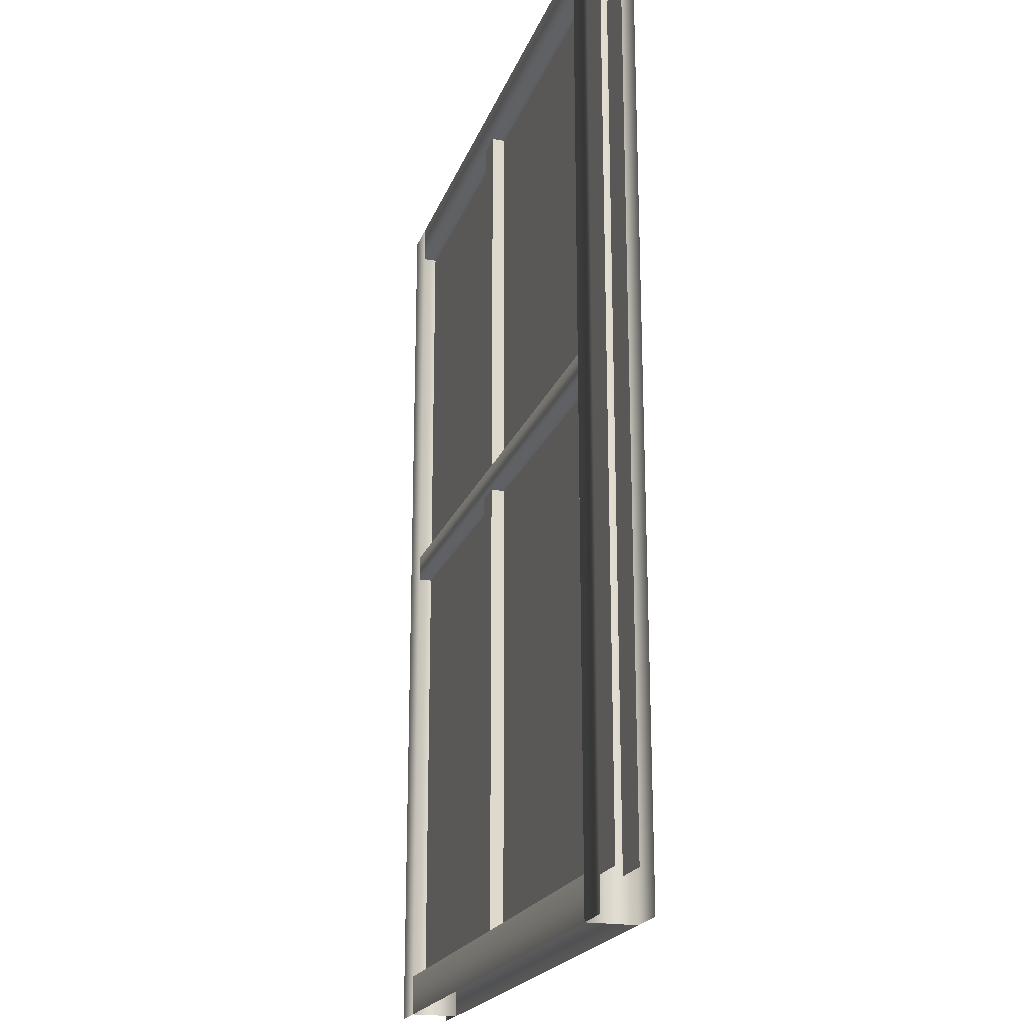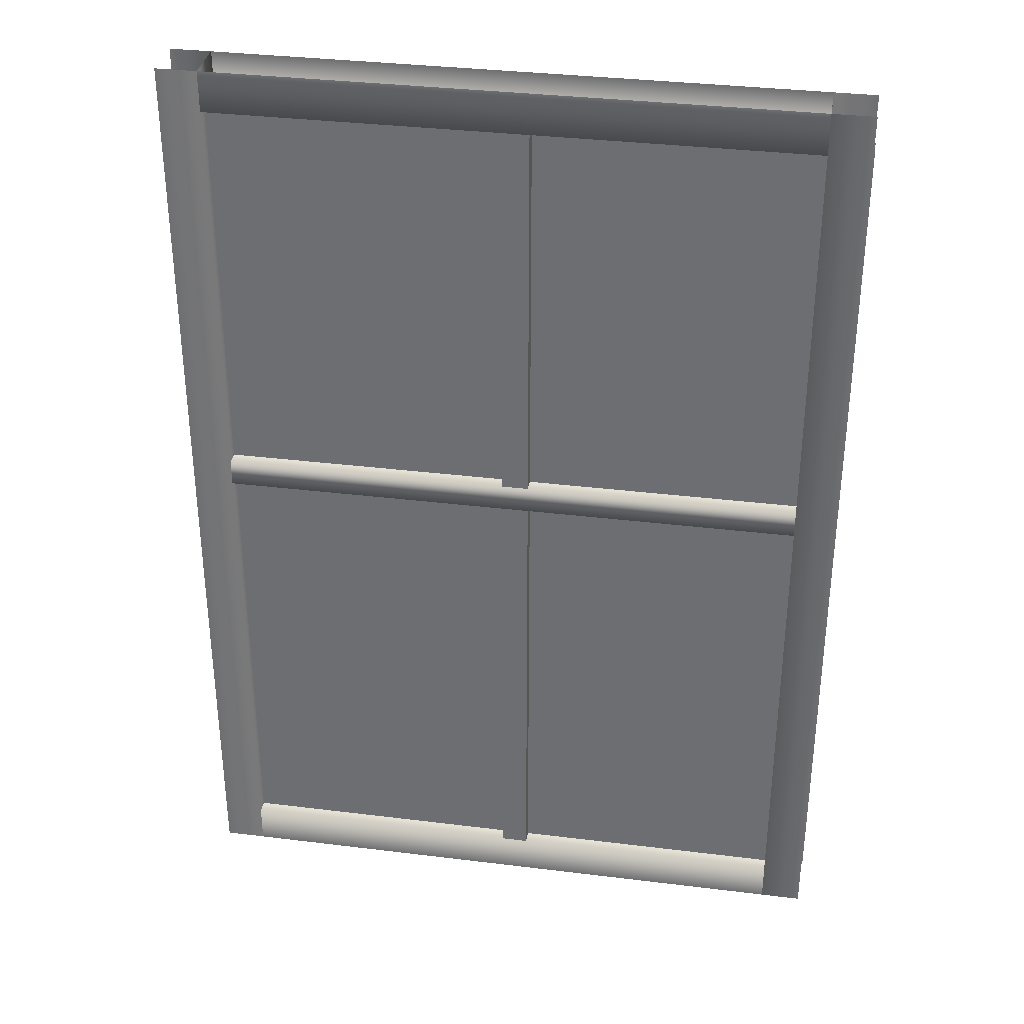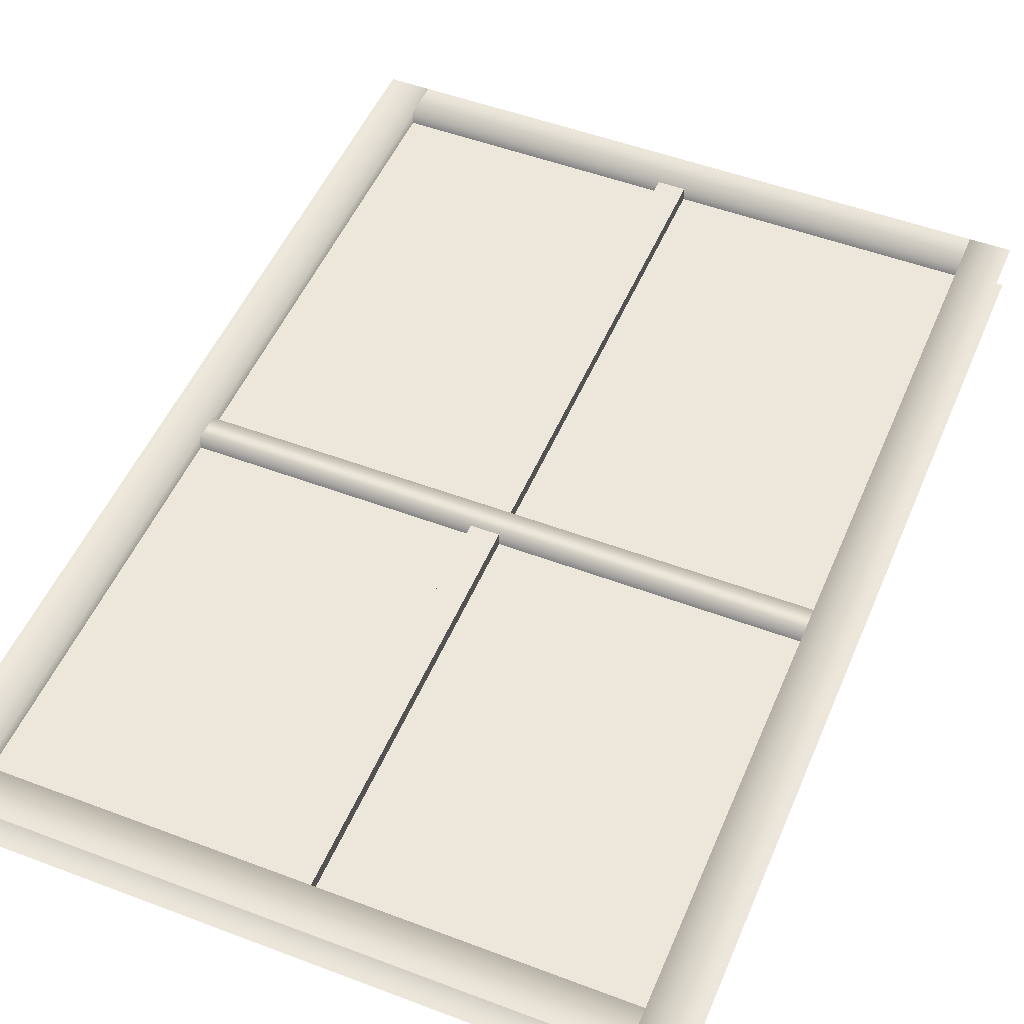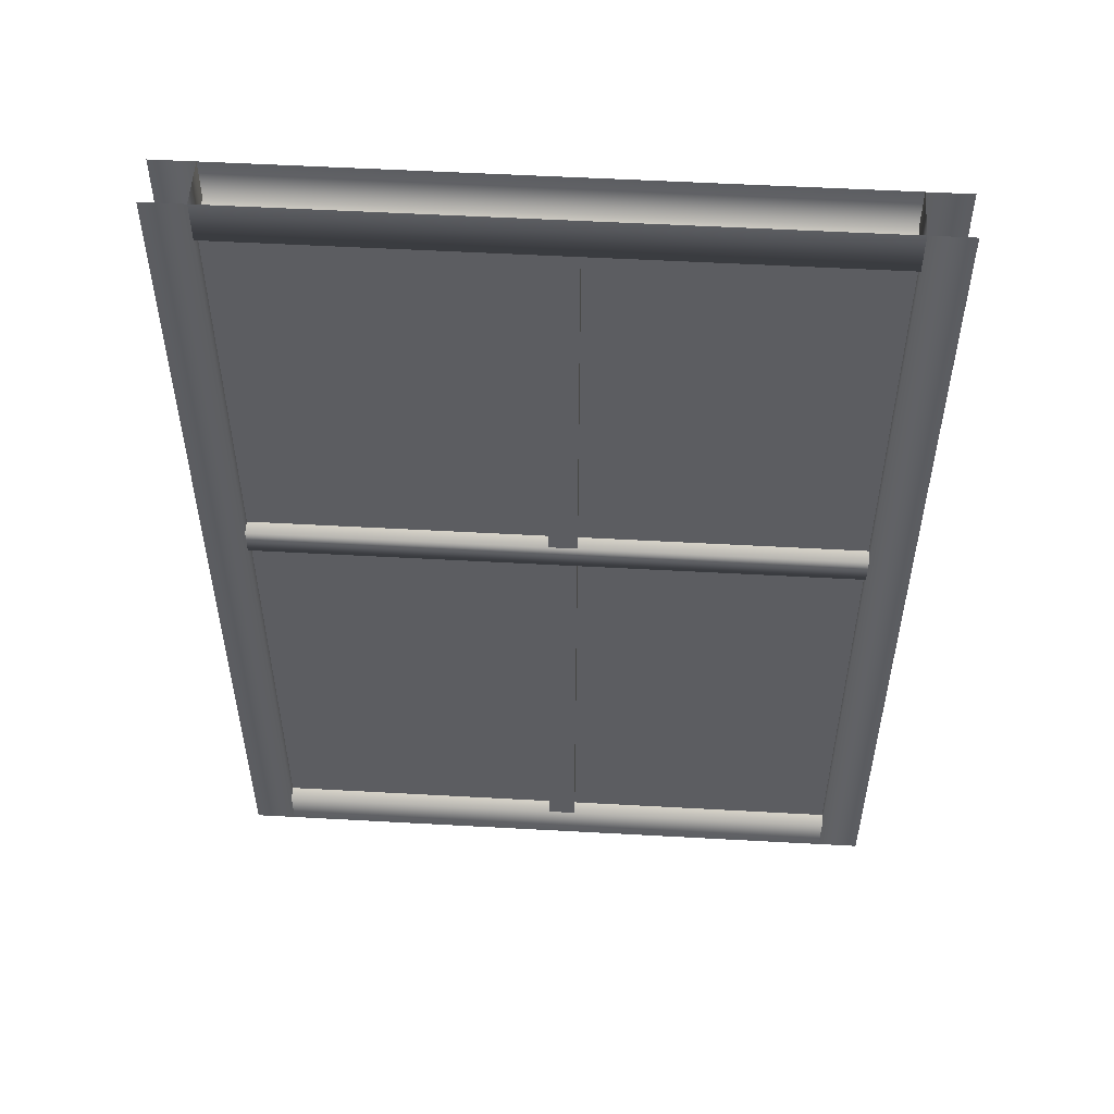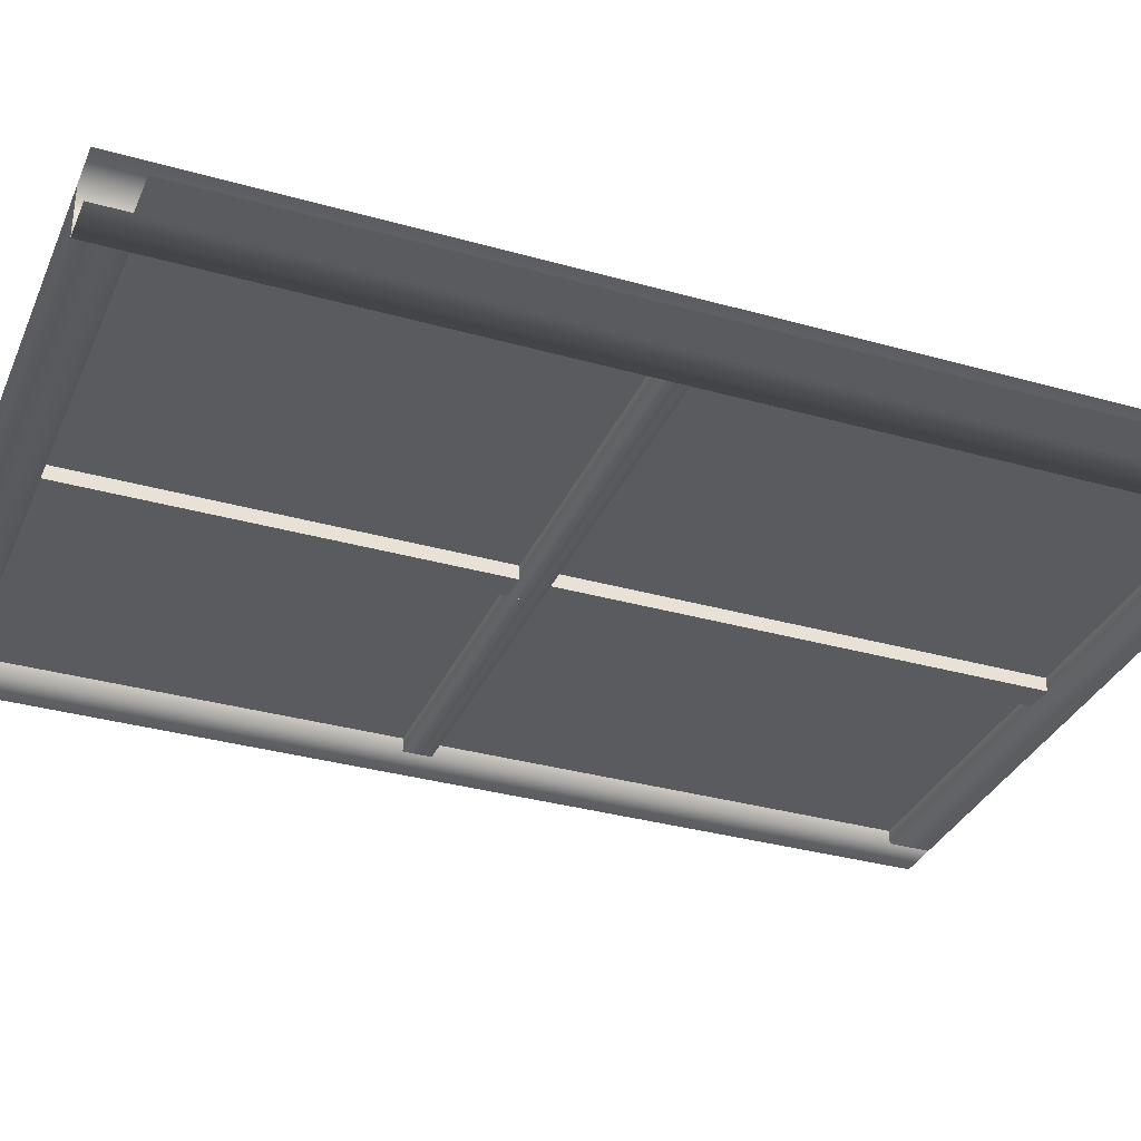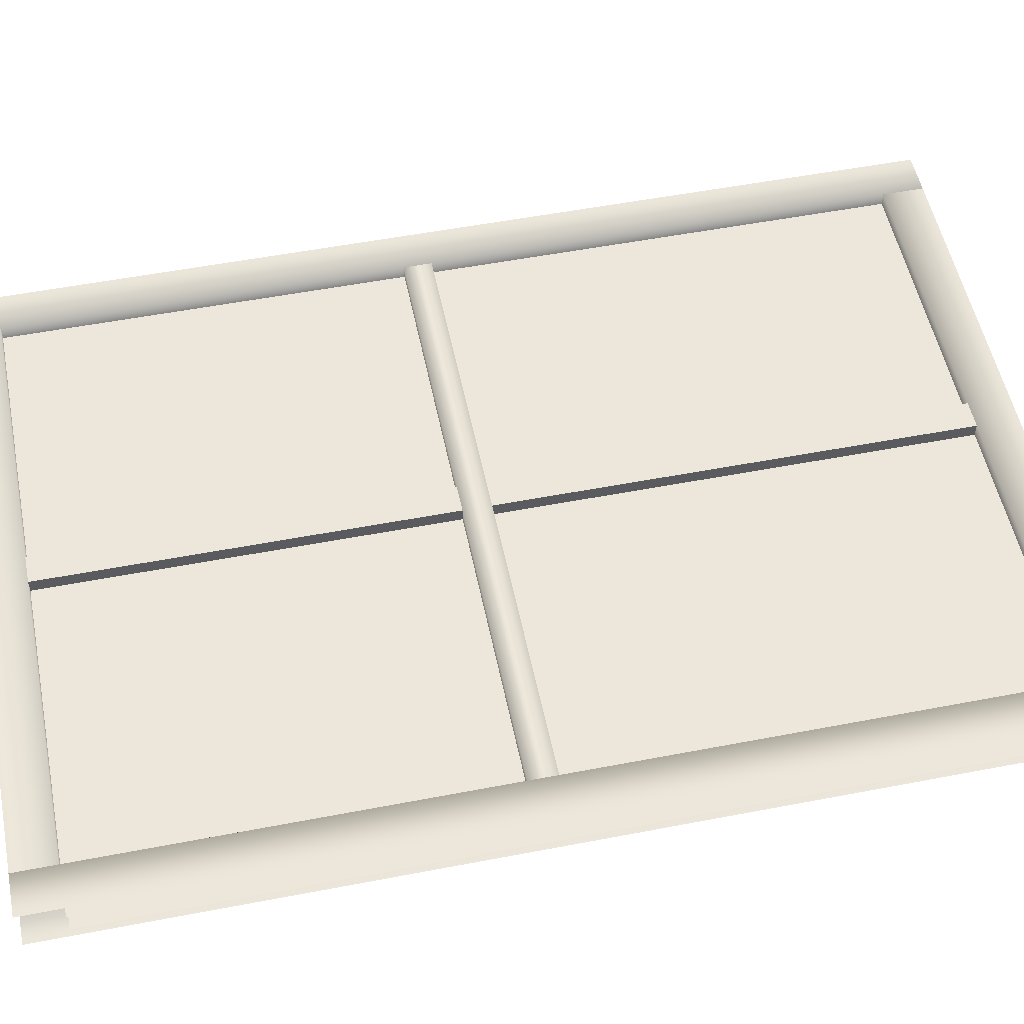
<metadata>
{"format":"obj","ext":"obj","renderer":"f3d","projection":"perspective","resolution":1024,"background":"white","views":[{"elev":-20.8,"azim":73.3,"up":"+Z"},{"elev":34.2,"azim":-170.5,"up":"+Z"},{"elev":50.6,"azim":22.5,"up":"+Y"},{"elev":53.3,"azim":-176.6,"up":"+Z"},{"elev":-33.5,"azim":68.8,"up":"+Y"},{"elev":53.6,"azim":78.4,"up":"+Y"}]}
</metadata>
<code>
g NuclearCity_BrownHouse_glass005
v -0.7525 -0.02415 0.9084
v 0.7525 -0.02415 0.9084
v 0.7525 -0.02415 -1.058
v -0.7525 -0.02415 -1.058
v -0.7525 0.02415 0.9084
v 0.7525 0.02415 -1.058
v 0.7525 0.02415 0.9084
v -0.7525 0.02415 -1.058
v -0.75 -0.05442 1
v -0.6584 -0.05442 1
v -0.6584 -0.05442 -1.15
v -0.75 -0.05442 -1.15
v 0.6584 -0.05442 0.03058
v 0.6584 -0.05442 -0.03058
v -0.6584 -0.05442 -0.03058
v -0.6584 -0.05442 0.03058
v 0.6584 -0.05442 1
v 0.75 -0.05442 1
v 0.75 -0.05442 -1.15
v 0.6584 -0.05442 -1.15
v -0.04581 -0.05442 0.9084
v 0.01529 -0.05442 0.9084
v 0.01529 -0.05442 0.03058
v -0.04581 -0.05442 0.03058
v -0.04581 -0.05442 -0.03058
v 0.01529 -0.05442 -0.03058
v 0.01529 -0.05442 -1.058
v -0.04581 -0.05442 -1.058
v 0.6584 -0.05442 1
v 0.6584 -0.05442 0.9084
v -0.6584 -0.05442 0.9084
v -0.6584 -0.05442 1
v 0.6584 -0.05442 -1.058
v 0.6584 -0.05442 -1.15
v -0.6584 -0.05442 -1.15
v -0.6584 -0.05442 -1.058
v 0.75 0.05442 1
v 0.6584 0.05442 1
v 0.6584 0.05442 -1.15
v 0.75 0.05442 -1.15
v -0.6584 0.05442 0.03058
v -0.6584 0.05442 -0.03058
v 0.6584 0.05442 -0.03058
v 0.6584 0.05442 0.03058
v -0.6584 0.05442 1
v -0.75 0.05442 1
v -0.75 0.05442 -1.15
v -0.6584 0.05442 -1.15
v 0.01529 0.05442 0.9084
v -0.04581 0.05442 0.9084
v -0.04581 0.05442 0.03058
v 0.01529 0.05442 0.03058
v 0.01529 0.05442 -0.03058
v -0.04581 0.05442 -0.03058
v -0.04581 0.05442 -1.058
v 0.01529 0.05442 -1.058
v -0.6584 0.05442 1
v -0.6584 0.05442 0.9084
v 0.6584 0.05442 0.9084
v 0.6584 0.05442 1
v -0.6584 0.05442 -1.058
v -0.6584 0.05442 -1.15
v 0.6584 0.05442 -1.15
v 0.6584 0.05442 -1.058
v 0.6584 -0.05442 0.9084
v 0.6584 0.05442 0.9084
v -0.6584 0.05442 0.9084
v -0.6584 -0.05442 0.9084
v 0.6584 -0.05442 -1.058
v -0.6584 -0.05442 -1.058
v -0.6584 0.05442 -1.058
v 0.6584 0.05442 -1.058
v 0.6584 -0.05442 0.03058
v -0.6584 -0.05442 0.03058
v -0.6584 0.05442 0.03058
v 0.6584 0.05442 0.03058
v 0.6584 -0.05442 -0.03058
v 0.6584 0.05442 -0.03058
v -0.6584 0.05442 -0.03058
v -0.6584 -0.05442 -0.03058
v -0.6584 -0.05442 1
v -0.6584 0.05442 1
v -0.6584 0.05442 -1.15
v -0.6584 -0.05442 -1.15
v 0.6584 -0.05442 1
v 0.6584 -0.05442 -1.15
v 0.6584 0.05442 -1.15
v 0.6584 0.05442 1
v 0.01529 -0.05442 0.9084
v 0.0153 0.05442 0.9084
v 0.0153 0.05442 -1.058
v 0.01529 -0.05442 -1.058
v -0.04581 -0.05442 0.9084
v -0.04581 -0.05442 -1.058
v -0.04581 0.05442 -1.058
v -0.04581 0.05442 0.9084
g NuclearCity_BrownHouse_glass005_0
f 3 2 1
f 4 3 1
f 7 6 5
f 6 8 5
f 11 10 9
f 12 11 9
f 15 14 13
f 16 15 13
f 19 18 17
f 20 19 17
f 23 22 21
f 24 23 21
f 27 26 25
f 28 27 25
f 31 30 29
f 32 31 29
f 35 34 33
f 36 35 33
f 39 38 37
f 40 39 37
f 43 42 41
f 44 43 41
f 47 46 45
f 48 47 45
f 51 50 49
f 52 51 49
f 55 54 53
f 56 55 53
f 59 58 57
f 60 59 57
f 63 62 61
f 64 63 61
f 67 66 65
f 68 67 65
f 71 70 69
f 72 71 69
f 75 74 73
f 76 75 73
f 79 78 77
f 80 79 77
f 83 82 81
f 84 83 81
f 87 86 85
f 88 87 85
f 91 90 89
f 92 91 89
f 95 94 93
f 96 95 93

</code>
